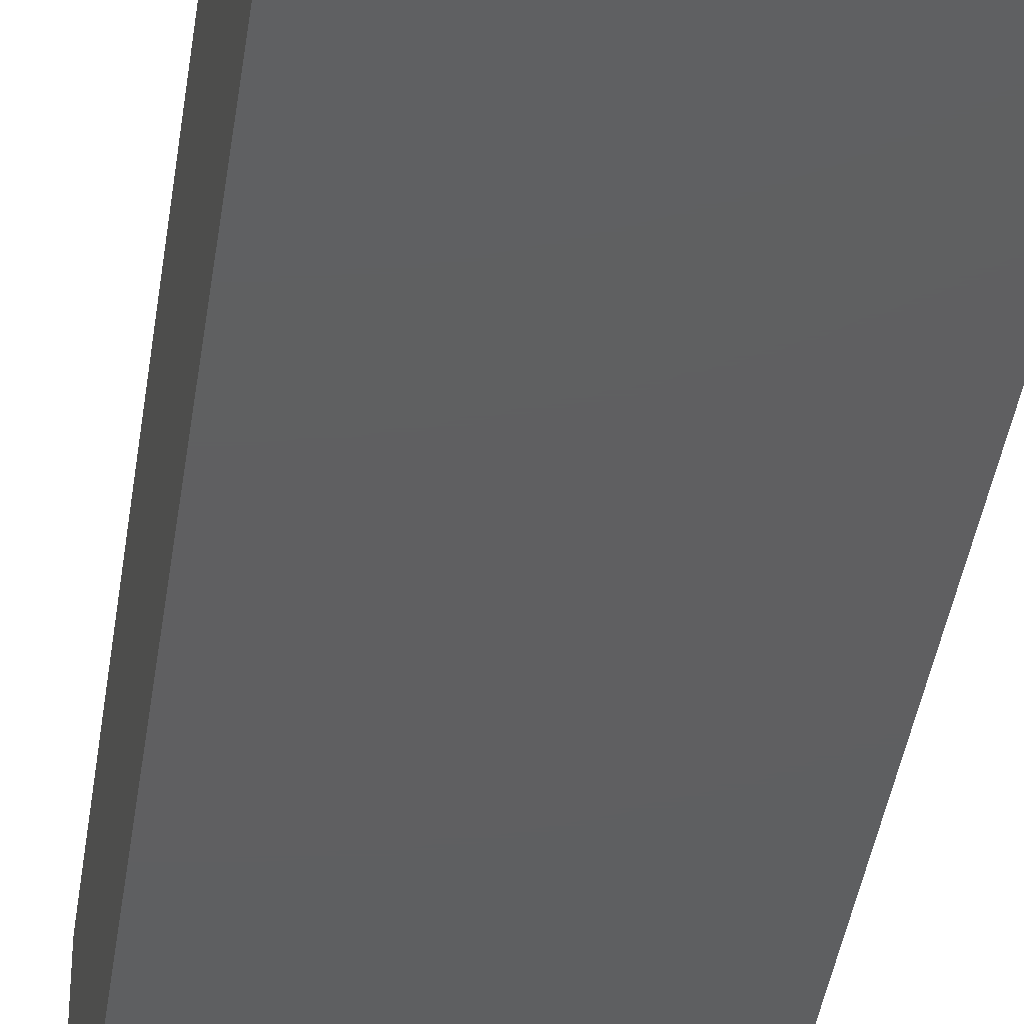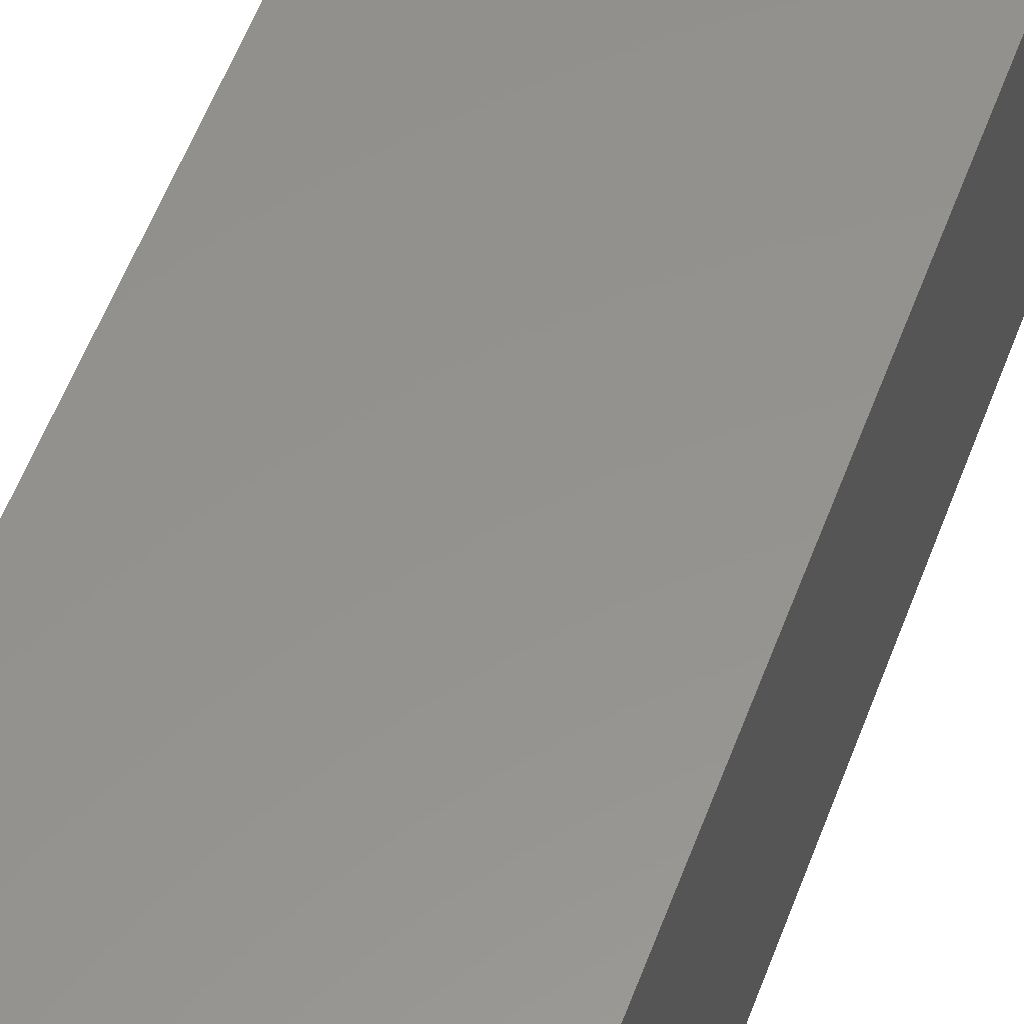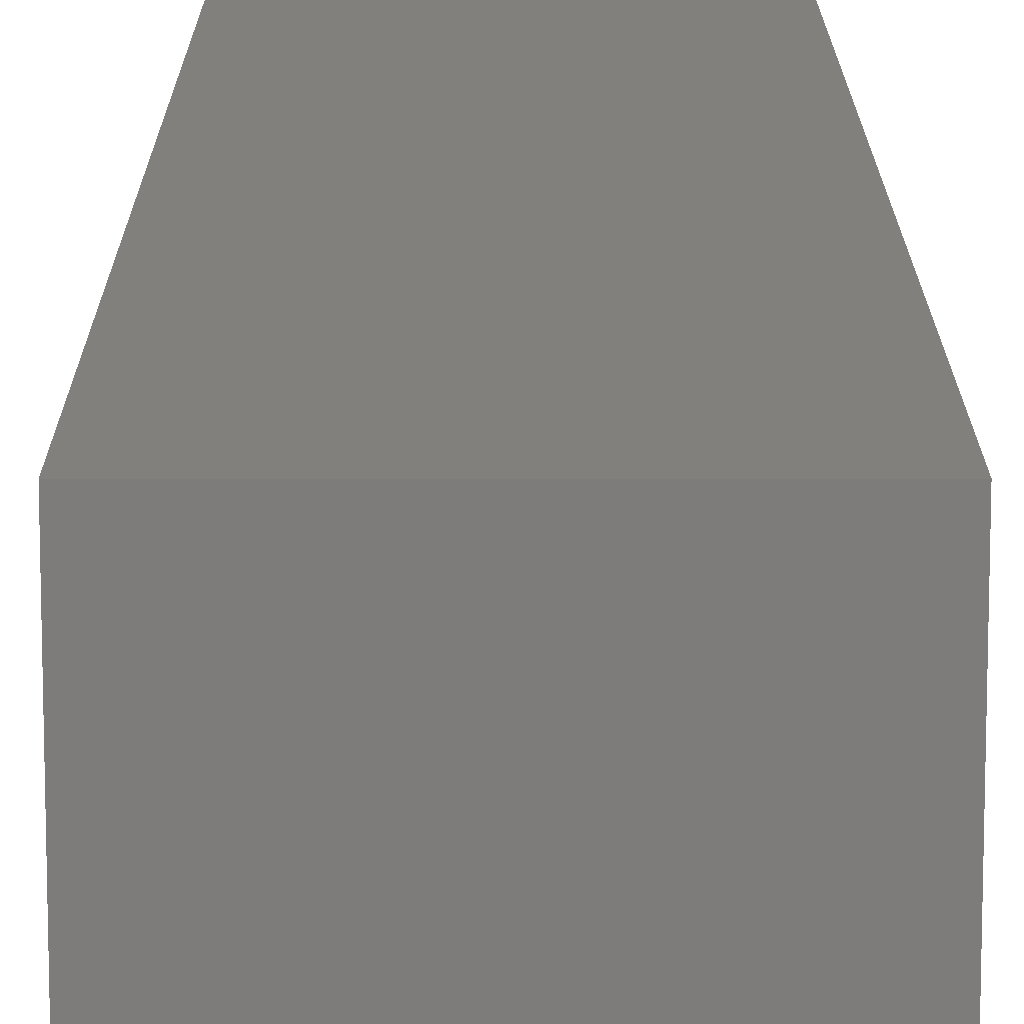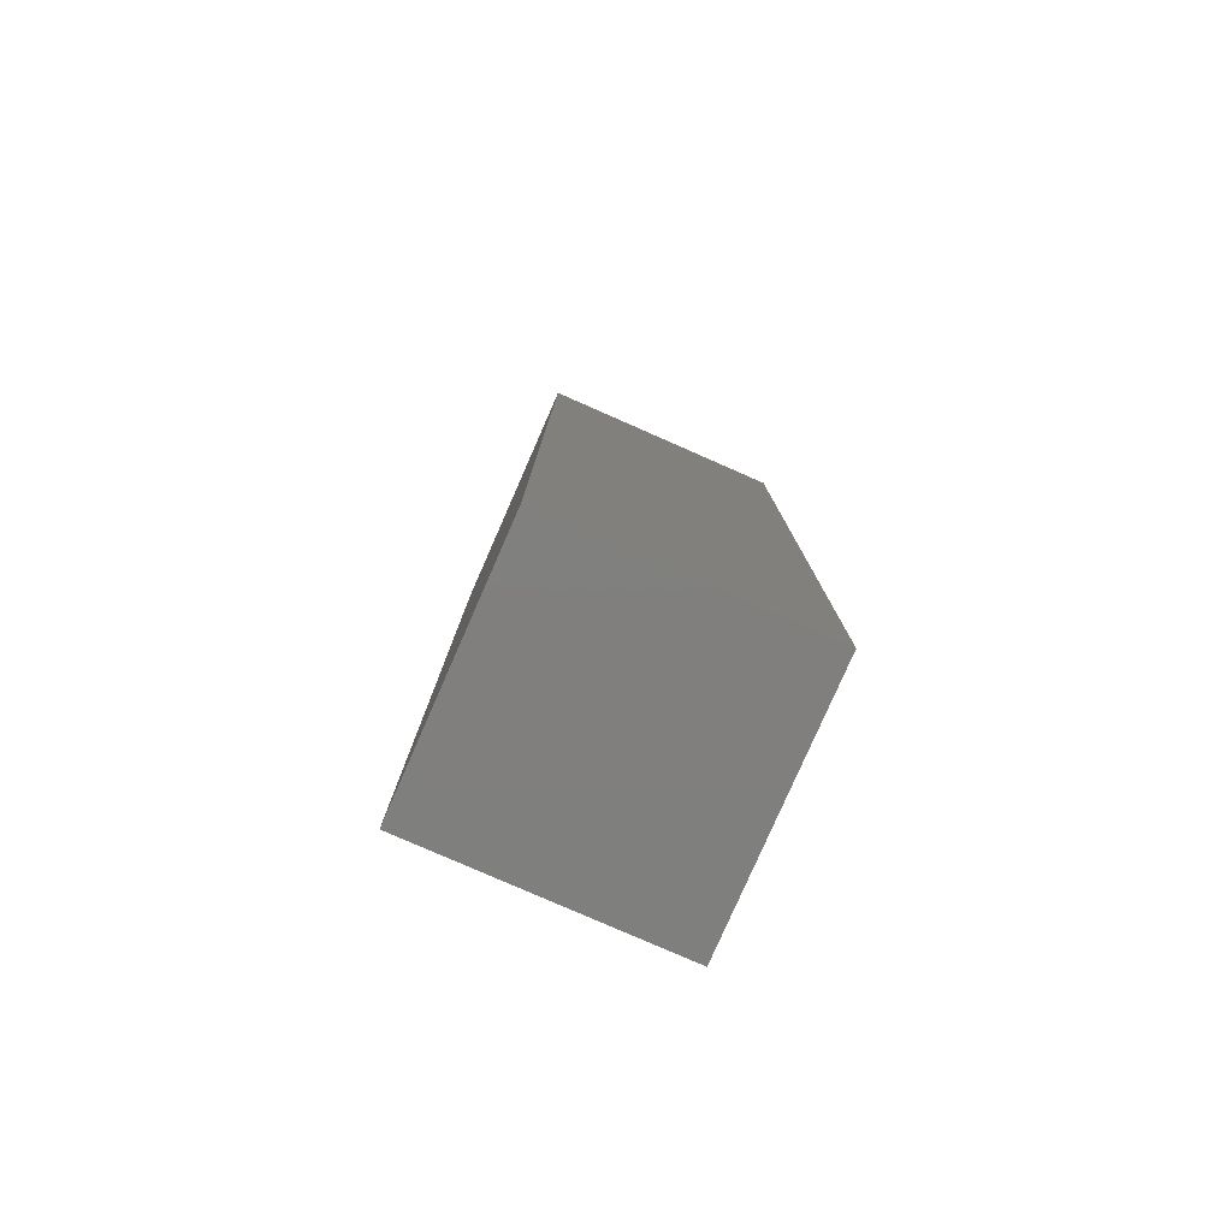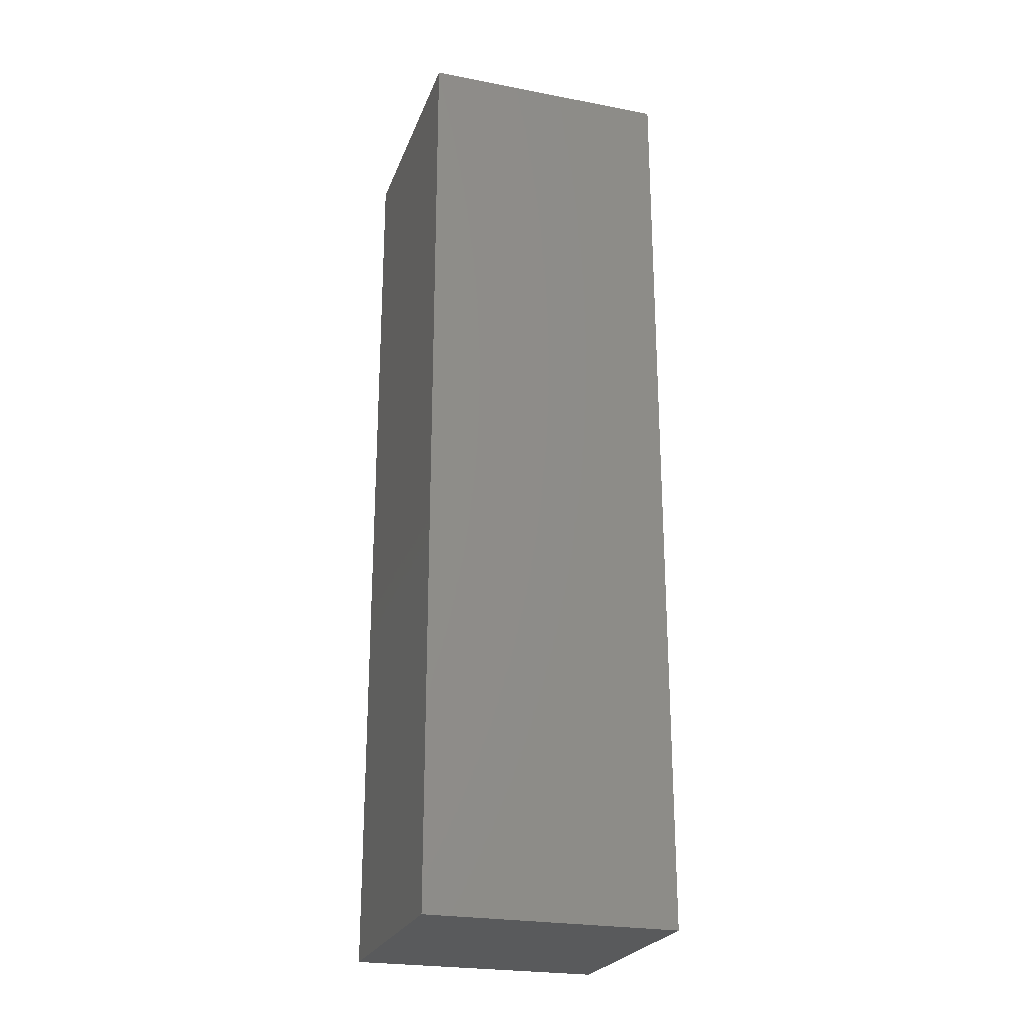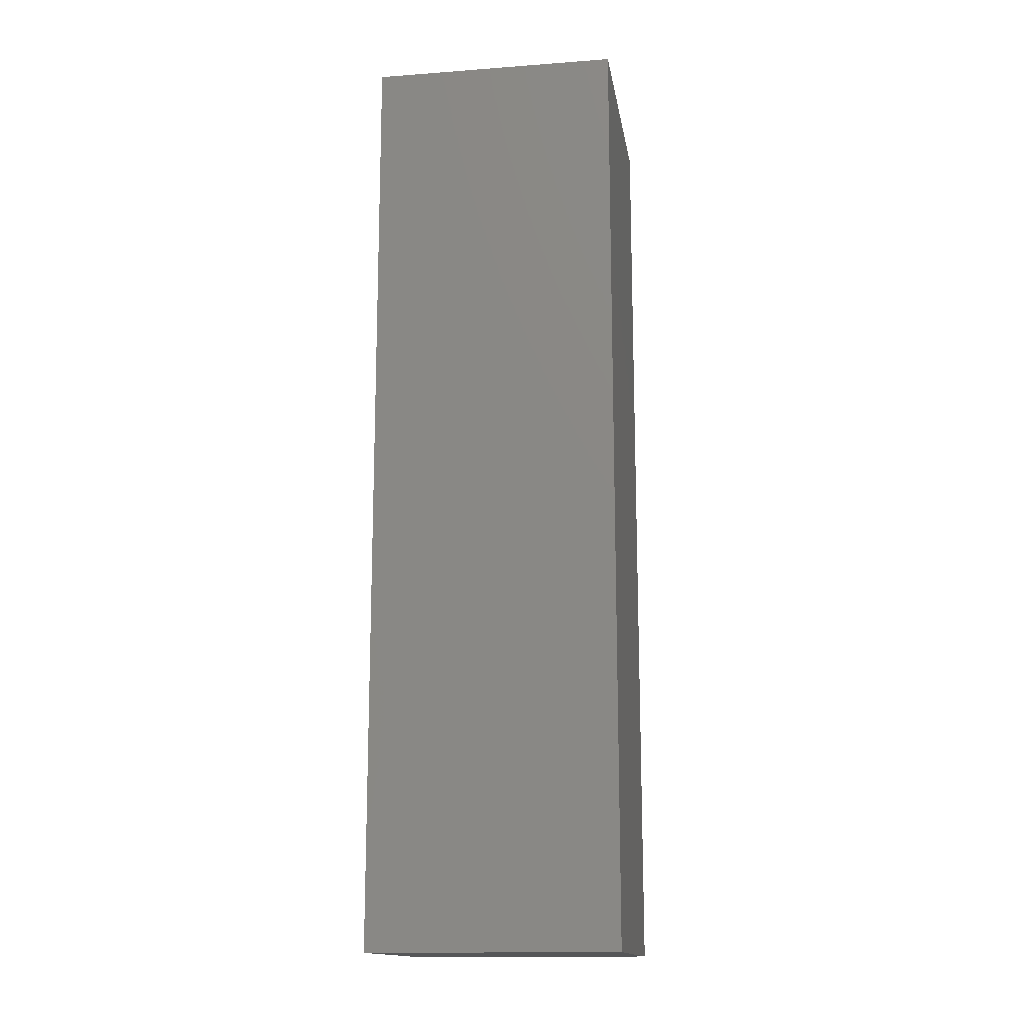
<metadata>
{"format":"stl","ext":"stl","renderer":"f3d","projection":"perspective","resolution":1024,"background":"white","views":[{"elev":-38.6,"azim":-7.8,"up":"+Y"},{"elev":56.3,"azim":20.3,"up":"+Y"},{"elev":13.9,"azim":179.9,"up":"+Y"},{"elev":-79.5,"azim":66.3,"up":"+Z"},{"elev":-24.3,"azim":-107.5,"up":"+Z"},{"elev":-15.0,"azim":9.1,"up":"+Z"}]}
</metadata>
<code>
# stl→obj: 8 verts, 12 faces
v 0 0 0
v 0.8 0.8 0
v 0.8 0 0
v 0 0.8 0
v 0 0 3
v 0.8 0 3
v 0.8 0.8 3
v 0 0.8 3
f 1 2 3
f 1 4 2
f 5 6 7
f 5 7 8
f 1 3 6
f 1 6 5
f 3 2 7
f 3 7 6
f 2 4 8
f 2 8 7
f 4 1 5
f 4 5 8

</code>
